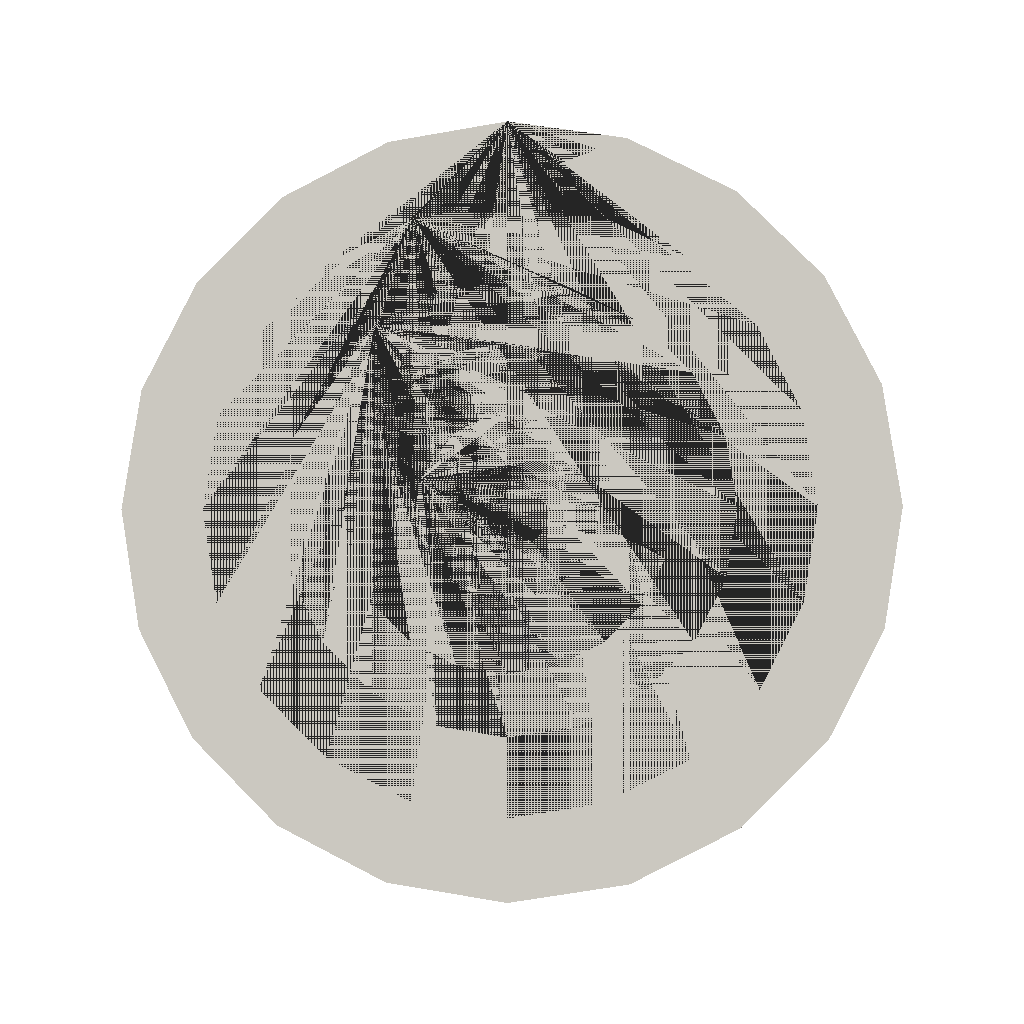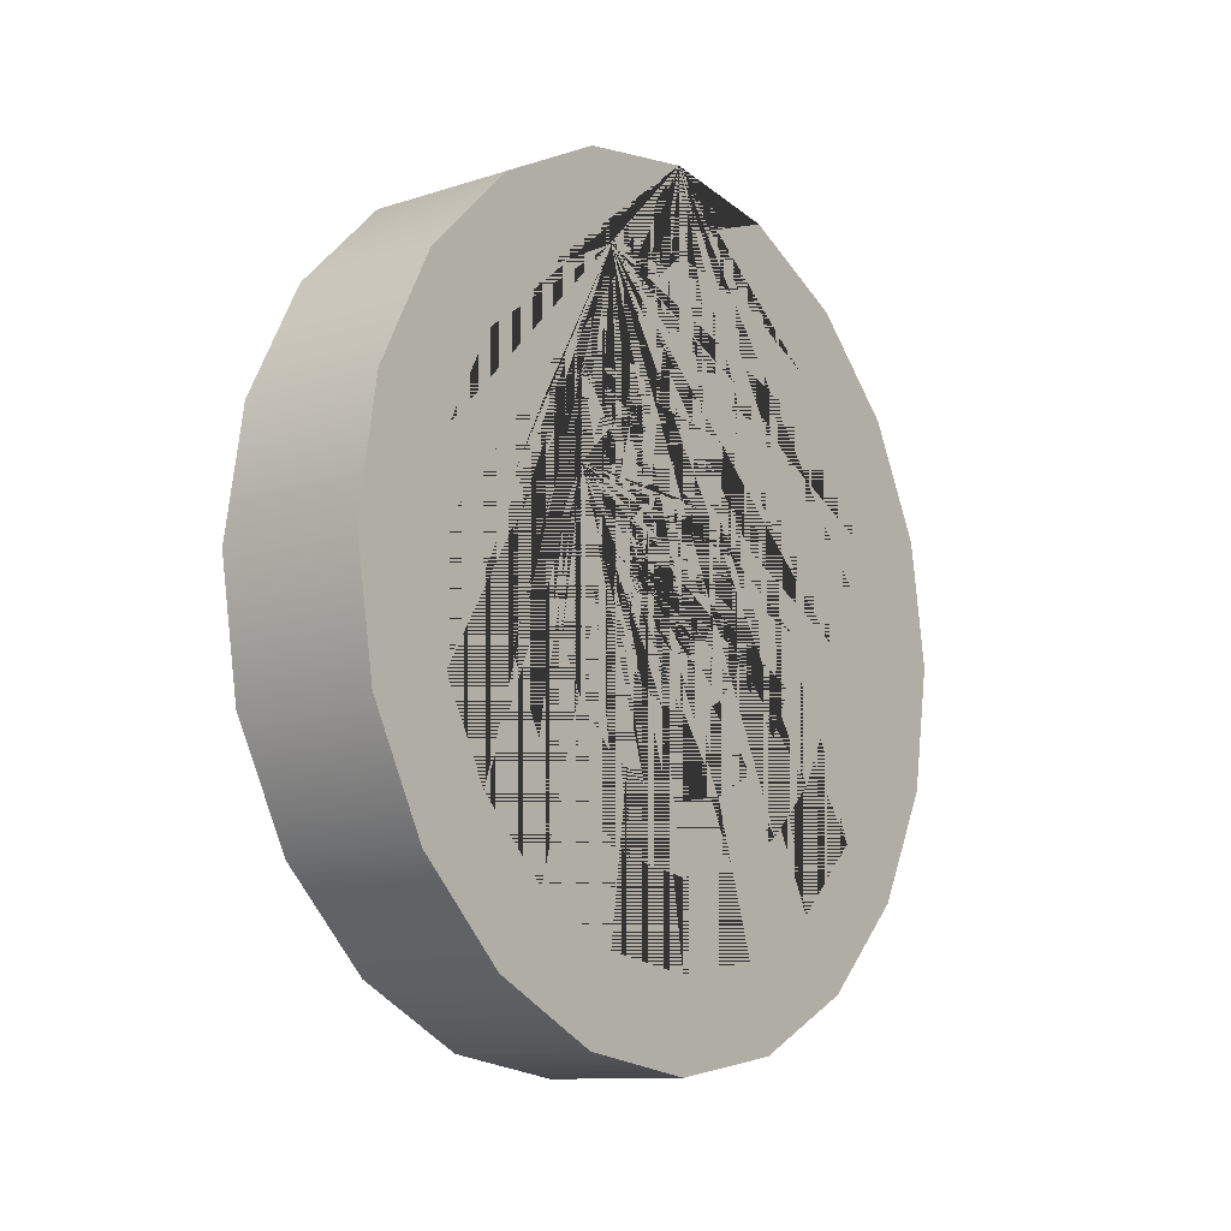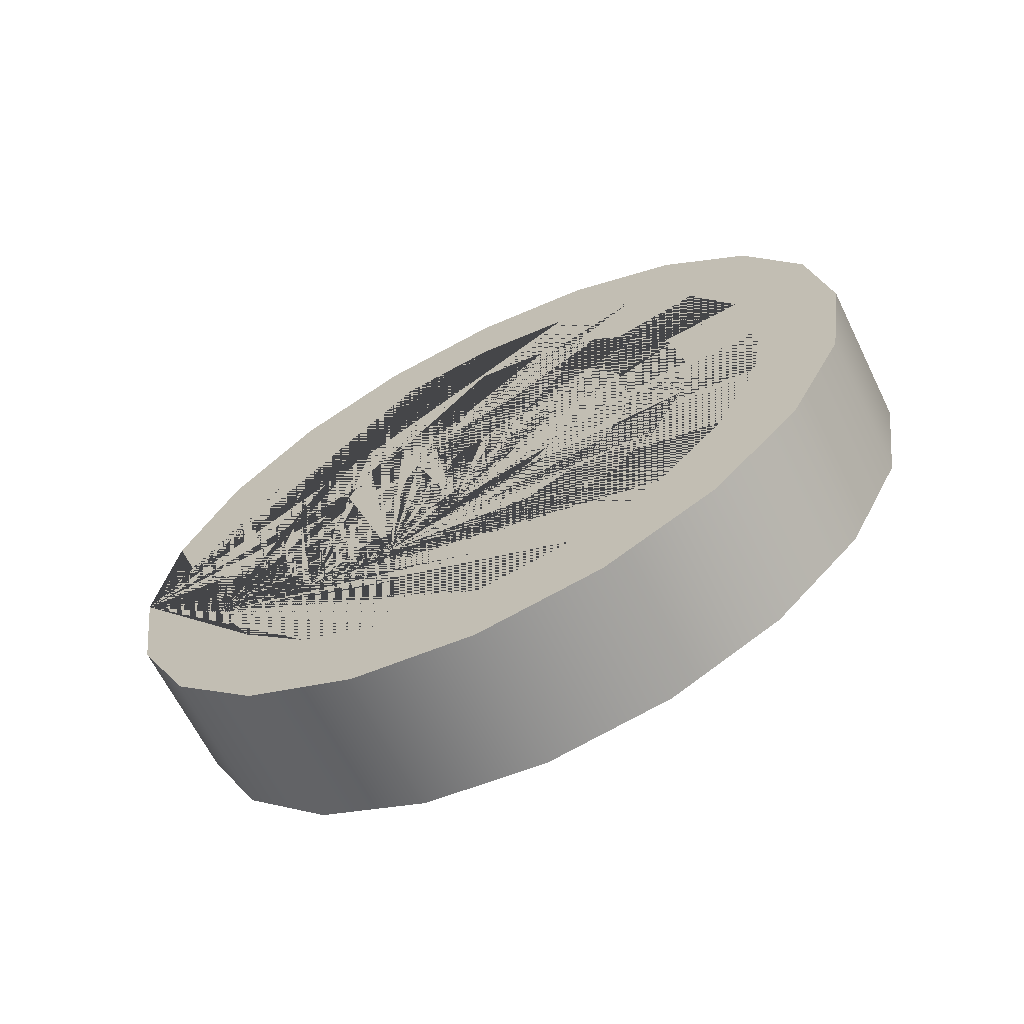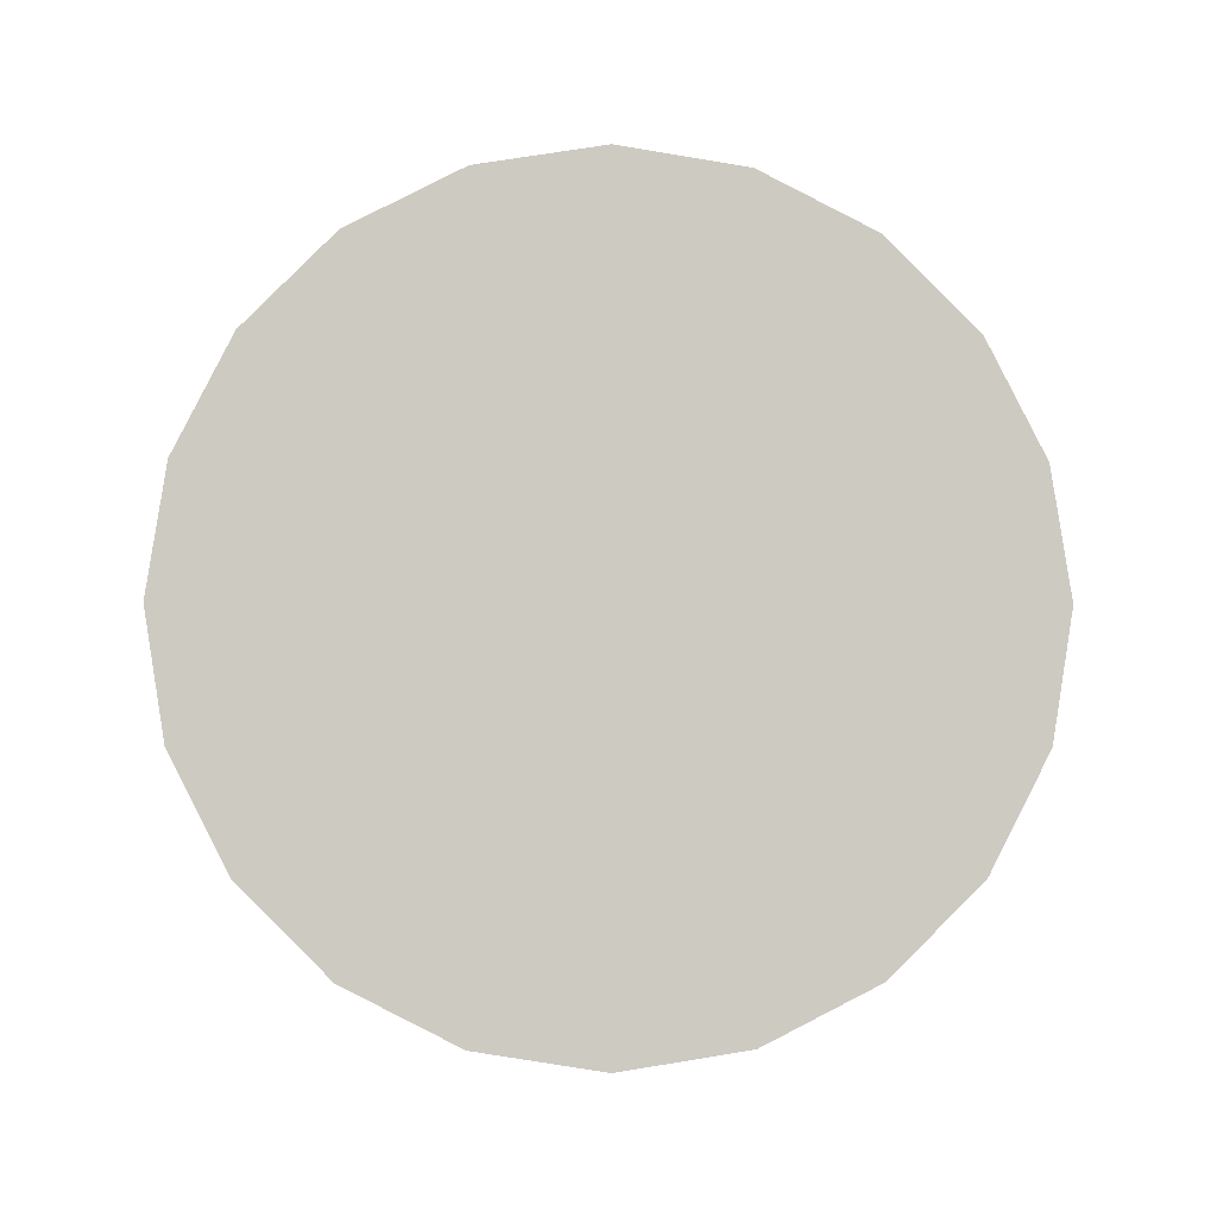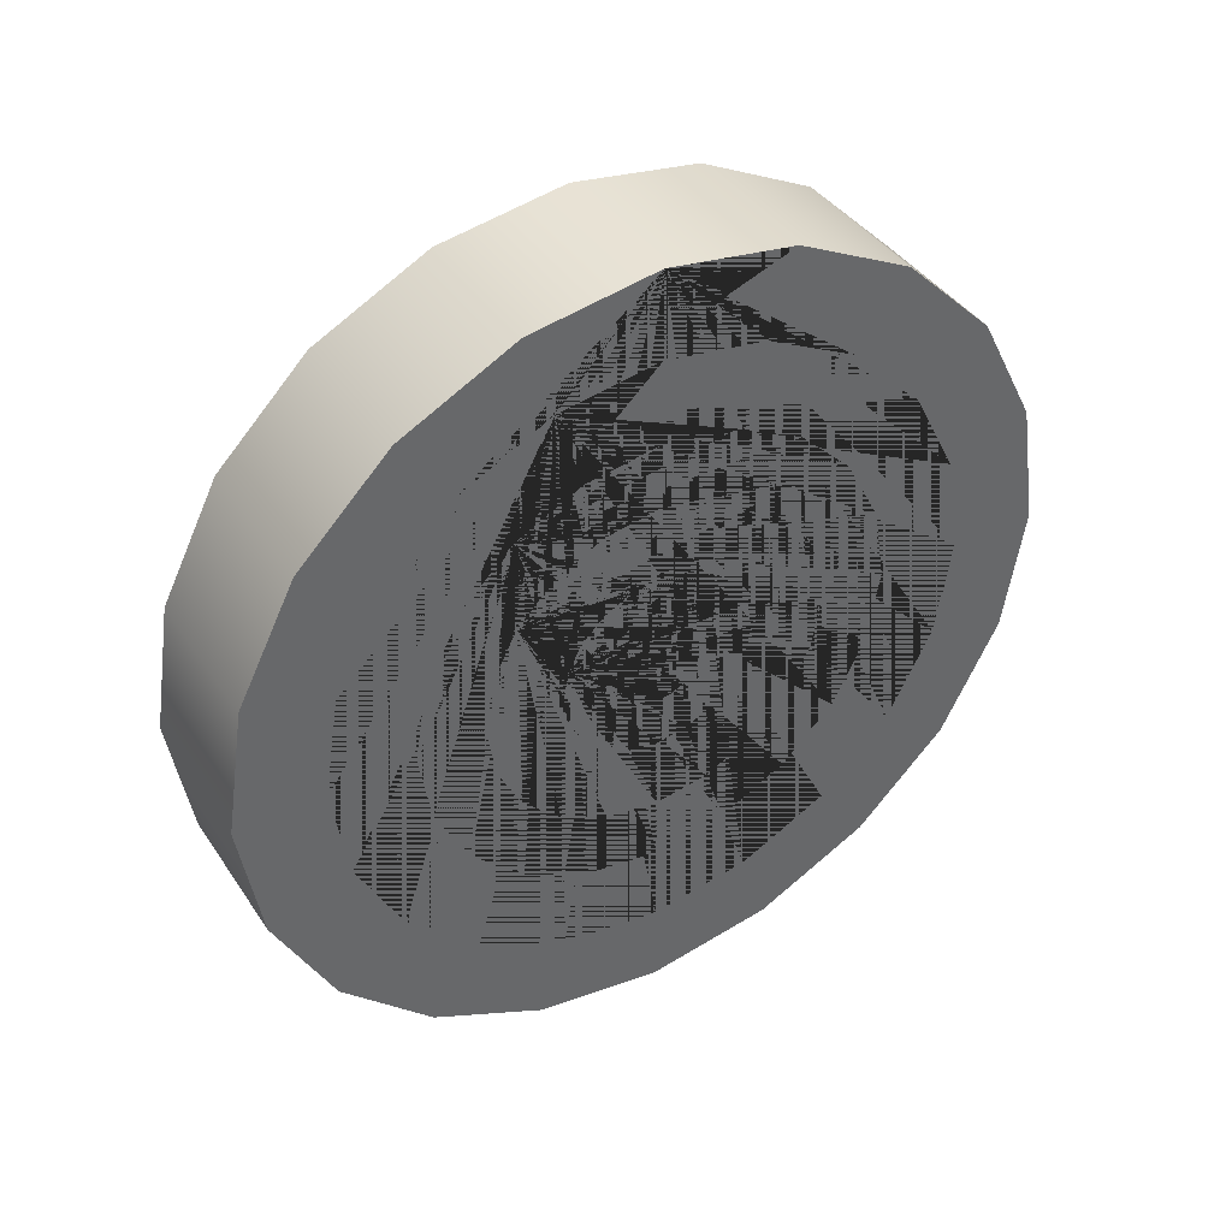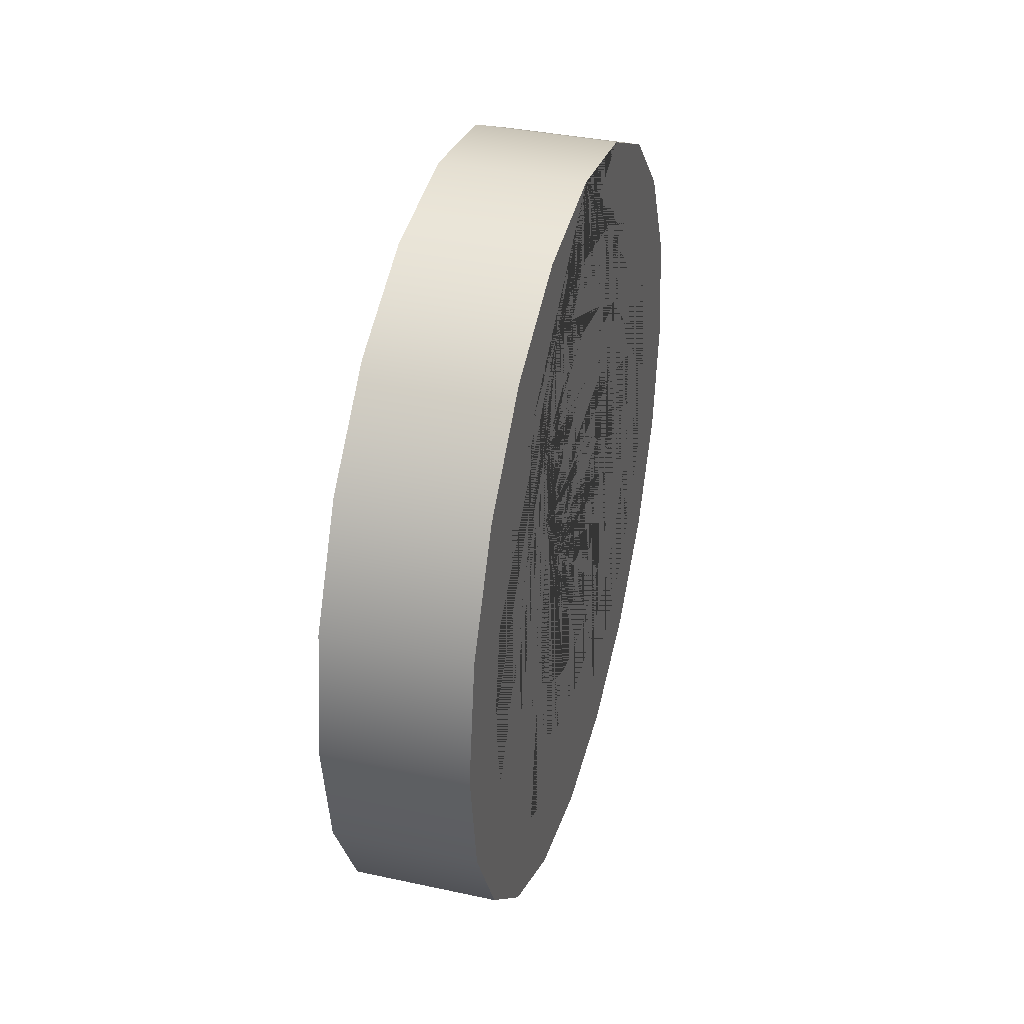
<metadata>
{"format":"obj","ext":"obj","renderer":"f3d","projection":"perspective","resolution":1024,"background":"white","views":[{"elev":-3.5,"azim":93.8,"up":"+Z"},{"elev":-11.1,"azim":38.2,"up":"+Z"},{"elev":-65.6,"azim":116.3,"up":"+Y"},{"elev":-3.5,"azim":-92.2,"up":"+Y"},{"elev":40.8,"azim":59.2,"up":"+Z"},{"elev":36.9,"azim":15.6,"up":"+Z"}]}
</metadata>
<code>
g default
v -0.1801 -0.9511 -0.309
v -0.1801 -0.809 -0.5878
v -0.1801 -0.5878 -0.809
v -0.1801 -0.309 -0.9511
v -0.1801 0 -1
v -0.1801 0.309 -0.9511
v -0.1801 0.5878 -0.809
v -0.1801 0.809 -0.5878
v -0.1801 0.9511 -0.309
v -0.1801 1 0
v -0.1801 0.9511 0.309
v -0.1801 0.809 0.5878
v -0.1801 0.5878 0.809
v -0.1801 0.309 0.9511
v -0.1801 0 1
v -0.1801 -0.309 0.9511
v -0.1801 -0.5878 0.809
v -0.1801 -0.809 0.5878
v -0.1801 -0.9511 0.309
v -0.1801 -1 0
v 0.1801 -0.9511 -0.309
v 0.1801 -0.809 -0.5878
v 0.1801 -0.5878 -0.809
v 0.1801 -0.309 -0.9511
v 0.1801 0 -1
v 0.1801 0.309 -0.9511
v 0.1801 0.5878 -0.809
v 0.1801 0.809 -0.5878
v 0.1801 0.9511 -0.309
v 0.1801 1 0
v 0.1801 0.9511 0.309
v 0.1801 0.809 0.5878
v 0.1801 0.5878 0.809
v 0.1801 0.309 0.9511
v 0.1801 0 1
v 0.1801 -0.309 0.9511
v 0.1801 -0.5878 0.809
v 0.1801 -0.809 0.5878
v 0.1801 -0.9511 0.309
v 0.1801 -1 0
v -0.1801 0 0
v 0.1801 -0.7494 -0.2435
v 0.1801 -0.6375 -0.4632
v 0.1801 -0.4632 -0.6375
v 0.1801 -0.2435 -0.7494
v 0.1801 0 -0.788
v 0.1801 0.2435 -0.7494
v 0.1801 0.4632 -0.6375
v 0.1801 0.6375 -0.4632
v 0.1801 0.7494 -0.2435
v 0.1801 0.788 -0
v 0.1801 0.7494 0.2435
v 0.1801 0.6375 0.4632
v 0.1801 0.4632 0.6375
v 0.1801 0.2435 0.7494
v 0.1801 0 0.788
v 0.1801 -0.2435 0.7494
v 0.1801 -0.4632 0.6375
v 0.1801 -0.6375 0.4632
v 0.1801 -0.7494 0.2435
v 0.1801 -0.788 -0
v 0.1801 -0.5558 -0.1806
v 0.1801 -0.4728 -0.3435
v 0.1801 -0.3435 -0.4728
v 0.1801 -0.1806 -0.5558
v 0.1801 0 -0.5844
v 0.1801 0.1806 -0.5558
v 0.1801 0.3435 -0.4728
v 0.1801 0.4728 -0.3435
v 0.1801 0.5558 -0.1806
v 0.1801 0.5844 -0
v 0.1801 0.5558 0.1806
v 0.1801 0.4728 0.3435
v 0.1801 0.3435 0.4728
v 0.1801 0.1806 0.5558
v 0.1801 0 0.5844
v 0.1801 -0.1806 0.5558
v 0.1801 -0.3435 0.4728
v 0.1801 -0.4728 0.3435
v 0.1801 -0.5558 0.1806
v 0.1801 -0.5844 -0
v 0.1801 -0.4019 -0.1306
v 0.1801 -0.3419 -0.2484
v 0.1801 -0.2484 -0.3419
v 0.1801 -0.1306 -0.4019
v 0.1801 0 -0.4226
v 0.1801 0.1306 -0.4019
v 0.1801 0.2484 -0.3419
v 0.1801 0.3419 -0.2484
v 0.1801 0.4019 -0.1306
v 0.1801 0.4226 -0
v 0.1801 0.4019 0.1306
v 0.1801 0.3419 0.2484
v 0.1801 0.2484 0.3419
v 0.1801 0.1306 0.4019
v 0.1801 0 0.4226
v 0.1801 -0.1306 0.4019
v 0.1801 -0.2484 0.3419
v 0.1801 -0.3419 0.2484
v 0.1801 -0.4019 0.1306
v 0.1801 -0.4226 -0
v 0.1801 -0.2242 -0.07284
v 0.1801 -0.1907 -0.1386
v 0.1801 -0.1386 -0.1907
v 0.1801 -0.07284 -0.2242
v 0.1801 0 -0.2357
v 0.1801 0.07284 -0.2242
v 0.1801 0.1386 -0.1907
v 0.1801 0.1907 -0.1386
v 0.1801 0.2242 -0.07284
v 0.1801 0.2357 -0
v 0.1801 0.2242 0.07284
v 0.1801 0.1907 0.1386
v 0.1801 0.1386 0.1907
v 0.1801 0.07284 0.2242
v 0.1801 0 0.2357
v 0.1801 -0.07284 0.2242
v 0.1801 -0.1386 0.1907
v 0.1801 -0.1907 0.1386
v 0.1801 -0.2242 0.07284
v 0.1801 -0.2357 -0
v 0.1801 -0.1036 -0.03368
v 0.1801 -0.08816 -0.06406
v 0.1801 -0.06406 -0.08817
v 0.1801 -0.03368 -0.1036
v 0.1801 0 -0.109
v 0.1801 0.03368 -0.1036
v 0.1801 0.06406 -0.08817
v 0.1801 0.08816 -0.06406
v 0.1801 0.1036 -0.03368
v 0.1801 0.109 -0
v 0.1801 0.1036 0.03368
v 0.1801 0.08816 0.06406
v 0.1801 0.06406 0.08816
v 0.1801 0.03368 0.1036
v 0.1801 0 0.109
v 0.1801 -0.03368 0.1036
v 0.1801 -0.06406 0.08816
v 0.1801 -0.08816 0.06406
v 0.1801 -0.1036 0.03368
v 0.1801 -0.109 -0
g pCylinder1
f 1 2 22 21
f 2 3 23 22
f 3 4 24 23
f 4 5 25 24
f 5 6 26 25
f 6 7 27 26
f 7 8 28 27
f 8 9 29 28
f 9 10 30 29
f 10 11 31 30
f 11 12 32 31
f 12 13 33 32
f 13 14 34 33
f 14 15 35 34
f 15 16 36 35
f 16 17 37 36
f 17 18 38 37
f 18 19 39 38
f 19 20 40 39
f 20 1 21 40
f 2 1 41
f 3 2 41
f 4 3 41
f 5 4 41
f 6 5 41
f 7 6 41
f 8 7 41
f 9 8 41
f 10 9 41
f 11 10 41
f 12 11 41
f 13 12 41
f 14 13 41
f 15 14 41
f 16 15 41
f 17 16 41
f 18 17 41
f 19 18 41
f 20 19 41
f 1 20 41
f 141 122 123 124 125 126 127 128 129 130 131 132 133 134 135 136 137 138 139 140
f 35 36 37 38 39 40 21 22 23 24 25 26 27 28 29 30 31 32 33 34 57 56 55 54 53 52 51 50 49 48 47 46 45 44 43 42 61 60 59 58
f 57 58 59 60 61 42 43 44 45 46 47 48 49 50 51 52 53 54 55 56 78 77 76 75 74 73 72 71 70 69 68 67 66 65 64 63 62 81 80 79
f 78 79 80 81 62 63 64 65 66 67 68 69 70 71 72 73 74 75 76 77 99 98 97 96 95 94 93 92 91 90 89 88 87 86 85 84 83 82 101 100
f 99 100 101 82 83 84 85 86 87 88 89 90 91 92 93 94 95 96 97 98 120 119 118 117 116 115 114 113 112 111 110 109 108 107 106 105 104 103 102 121
f 120 121 102 103 104 105 106 107 108 109 110 111 112 113 114 115 116 117 118 119 141 140 139 138 137 136 135 134 133 132 131 130 129 128 127 126 125 124 123 122

</code>
